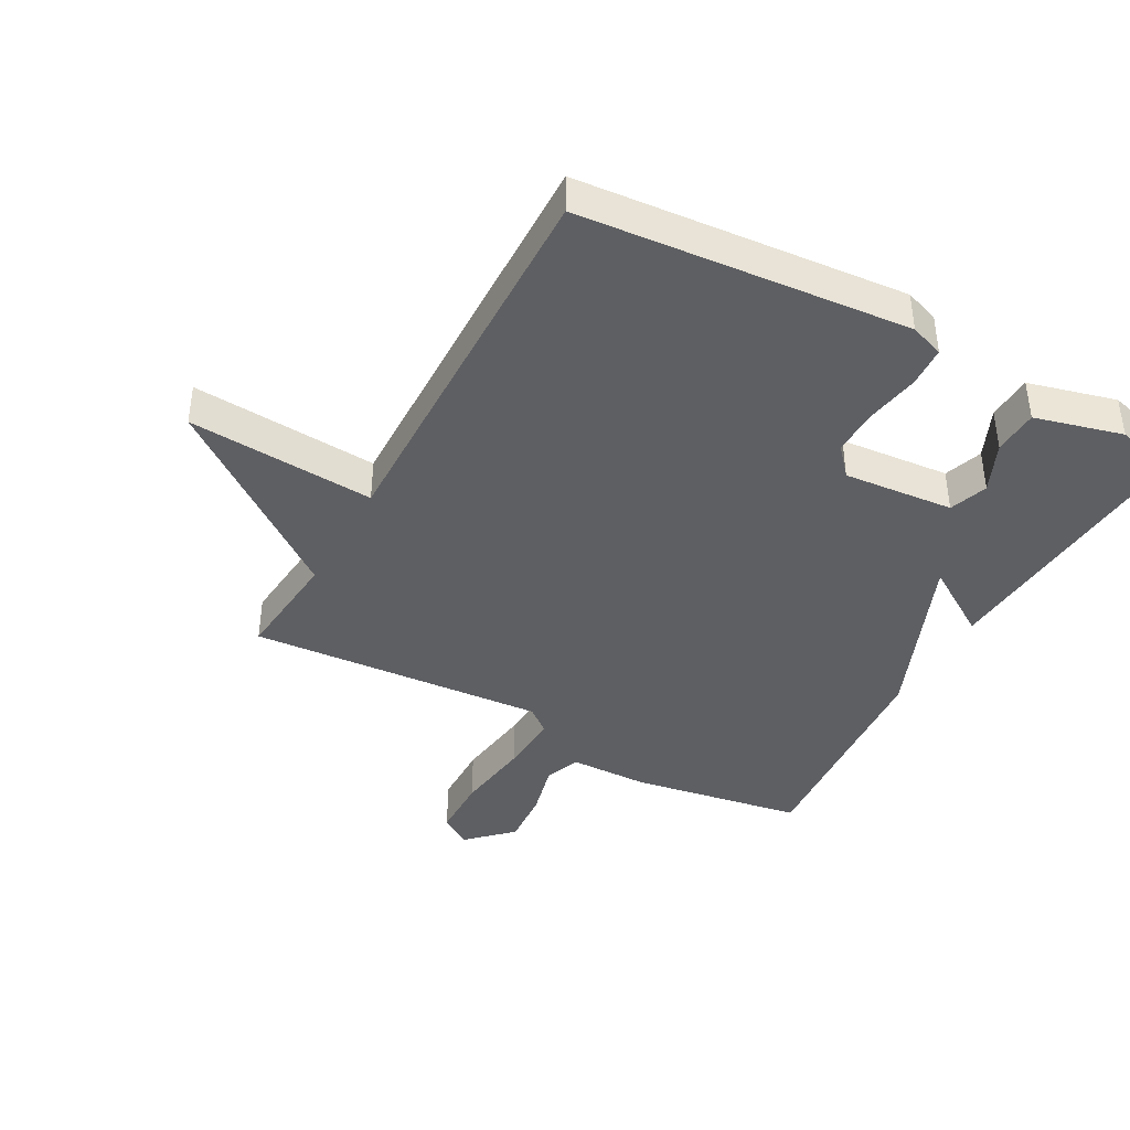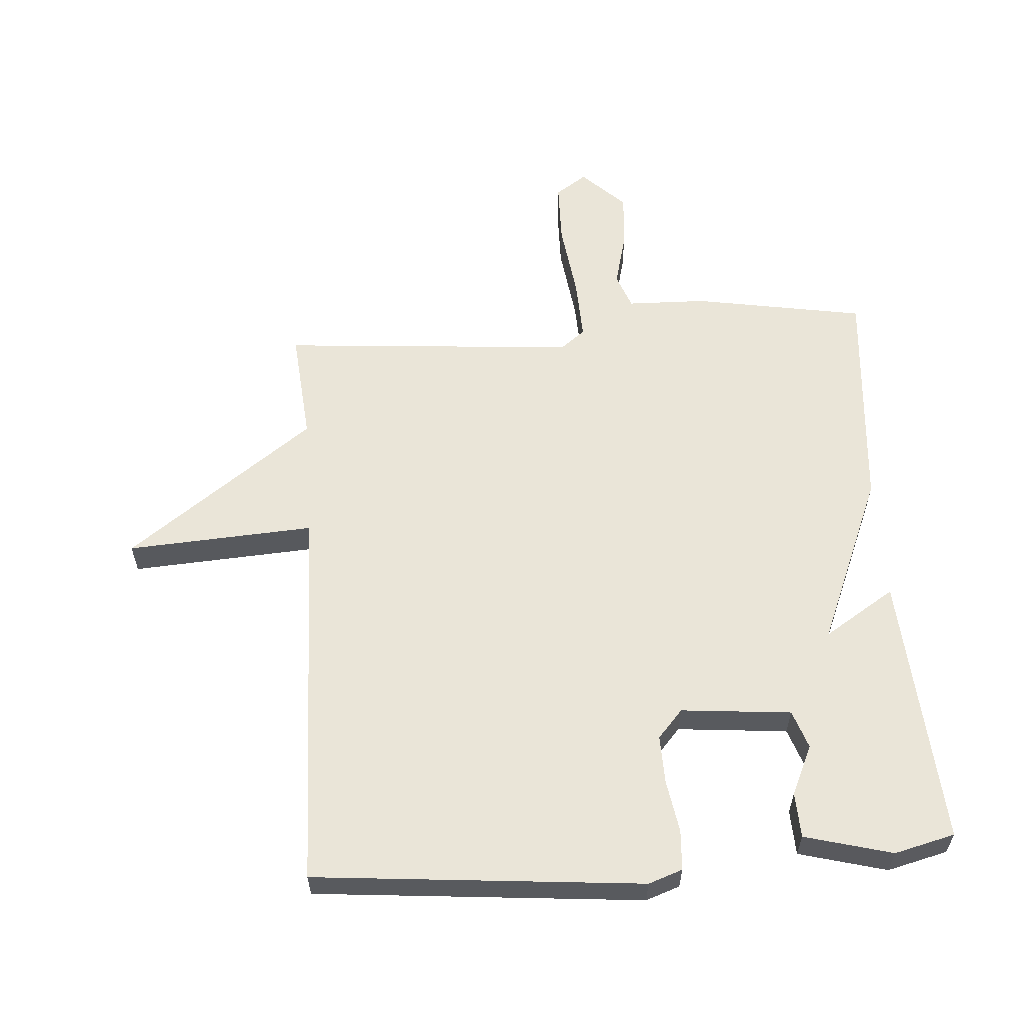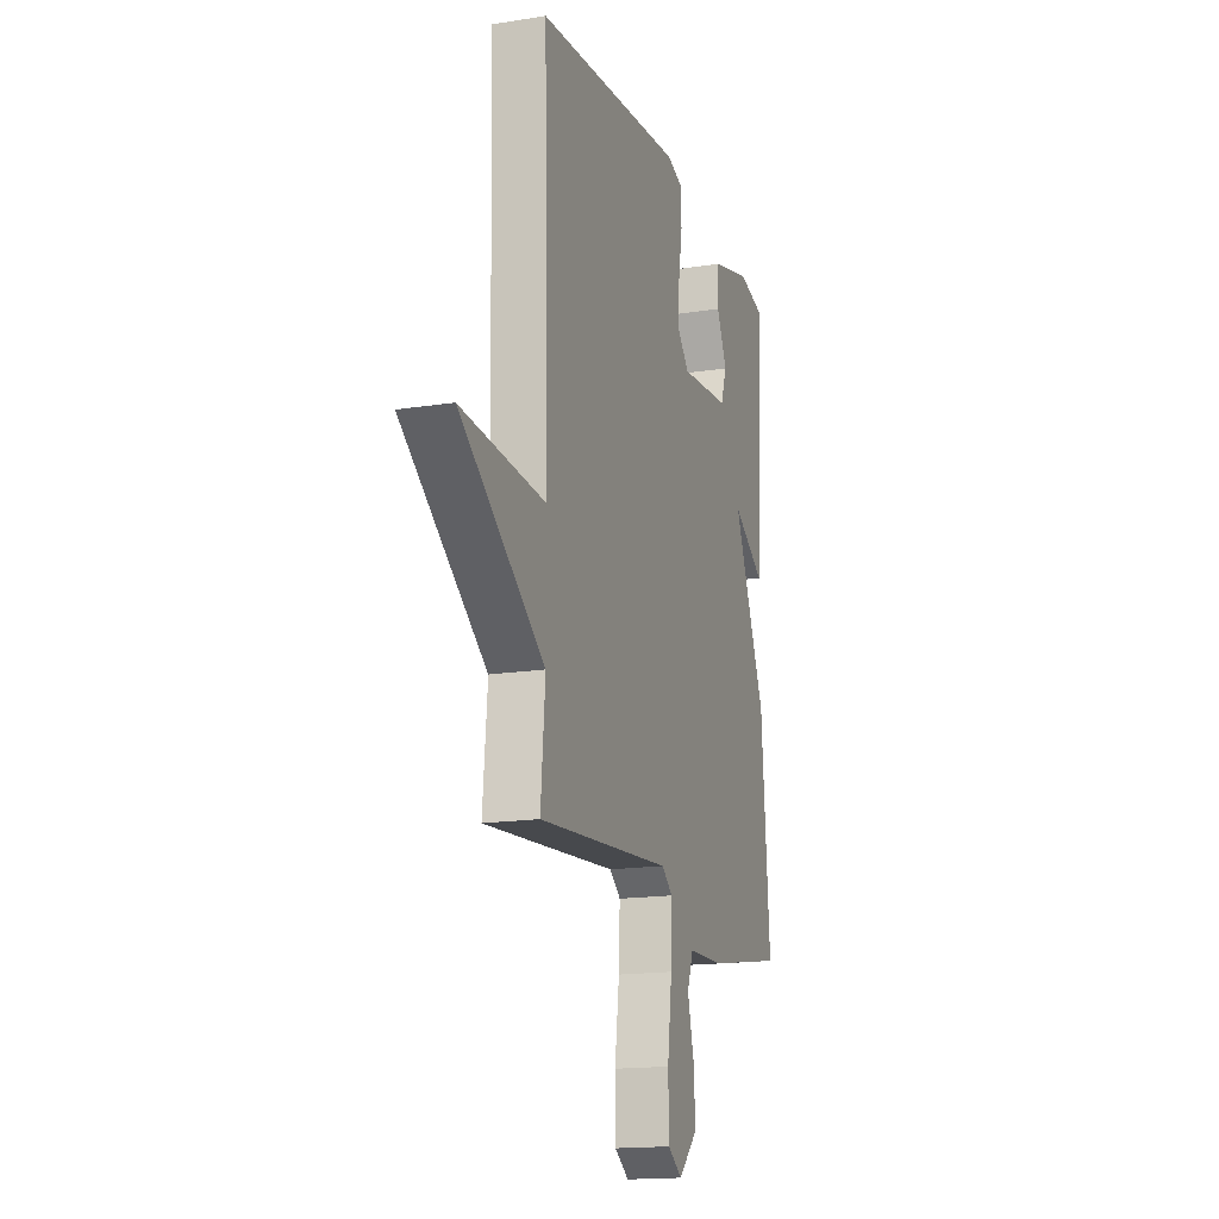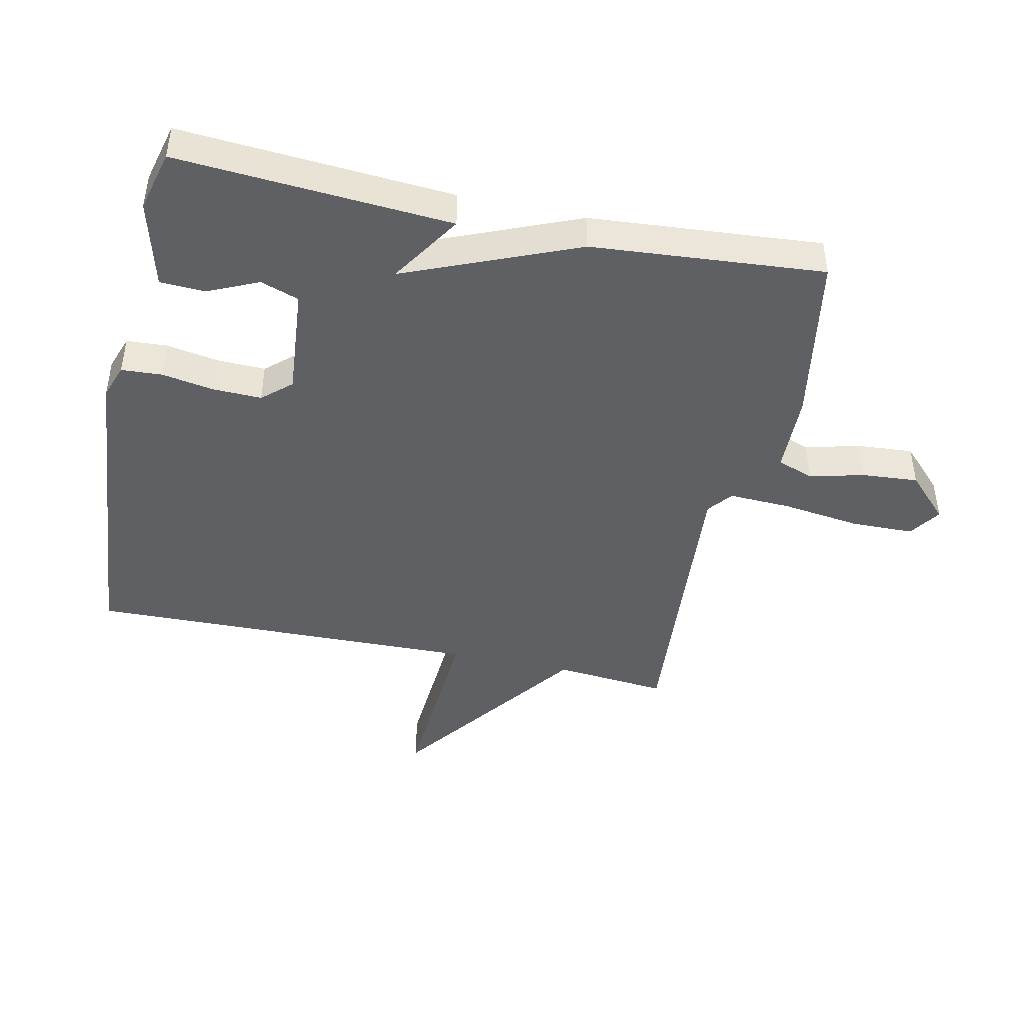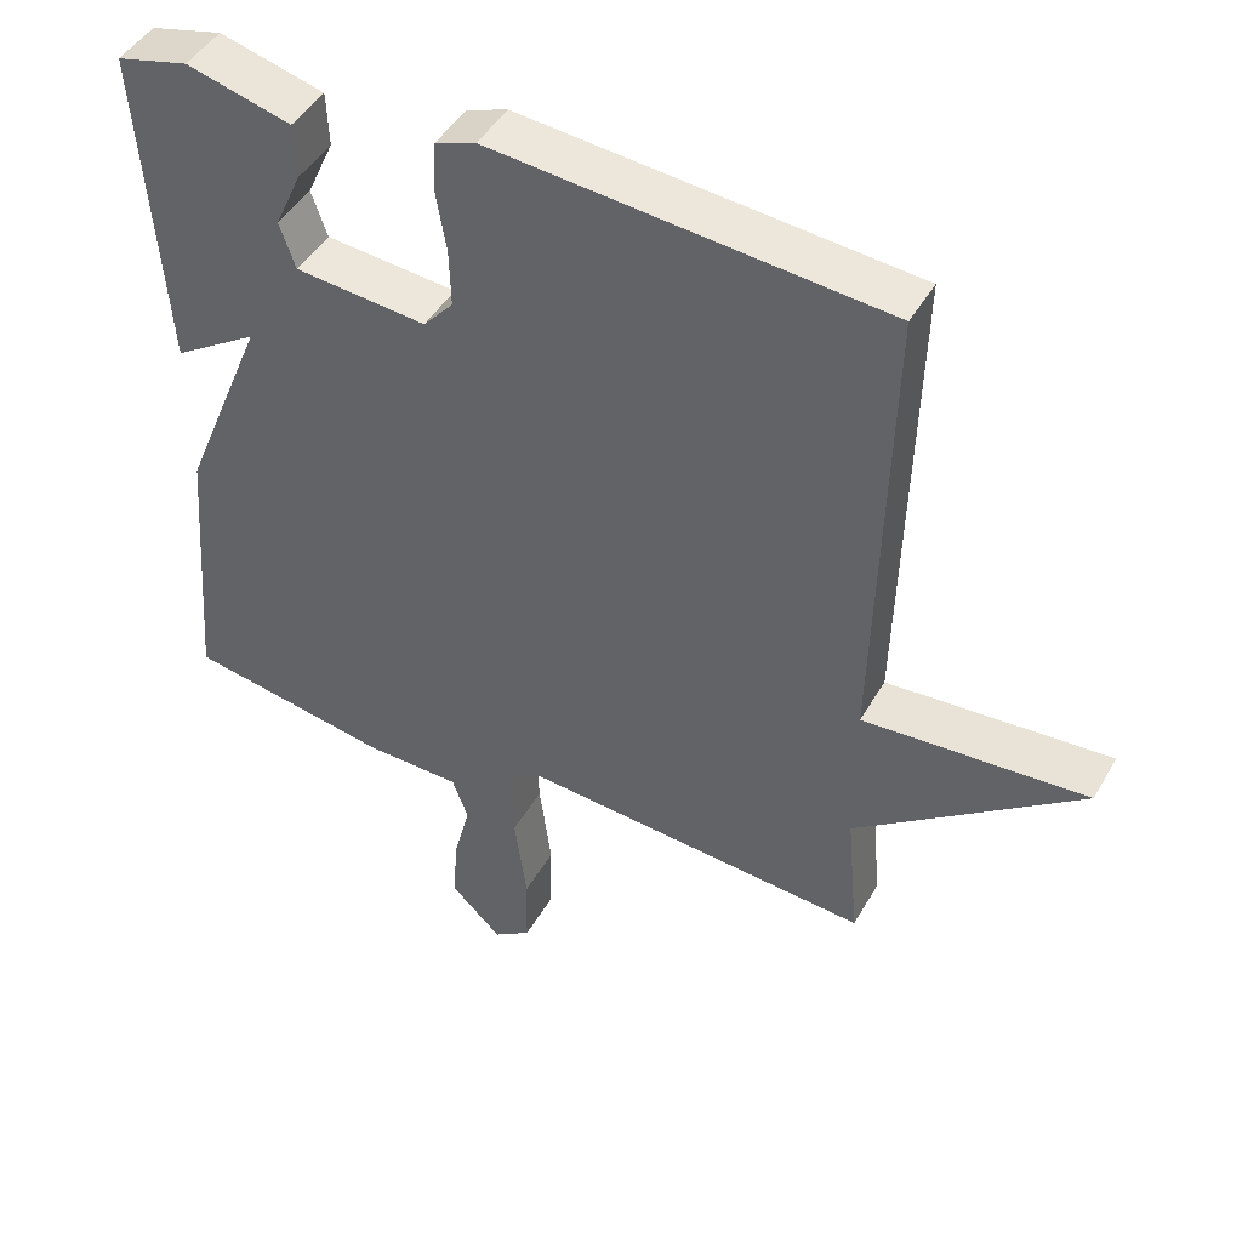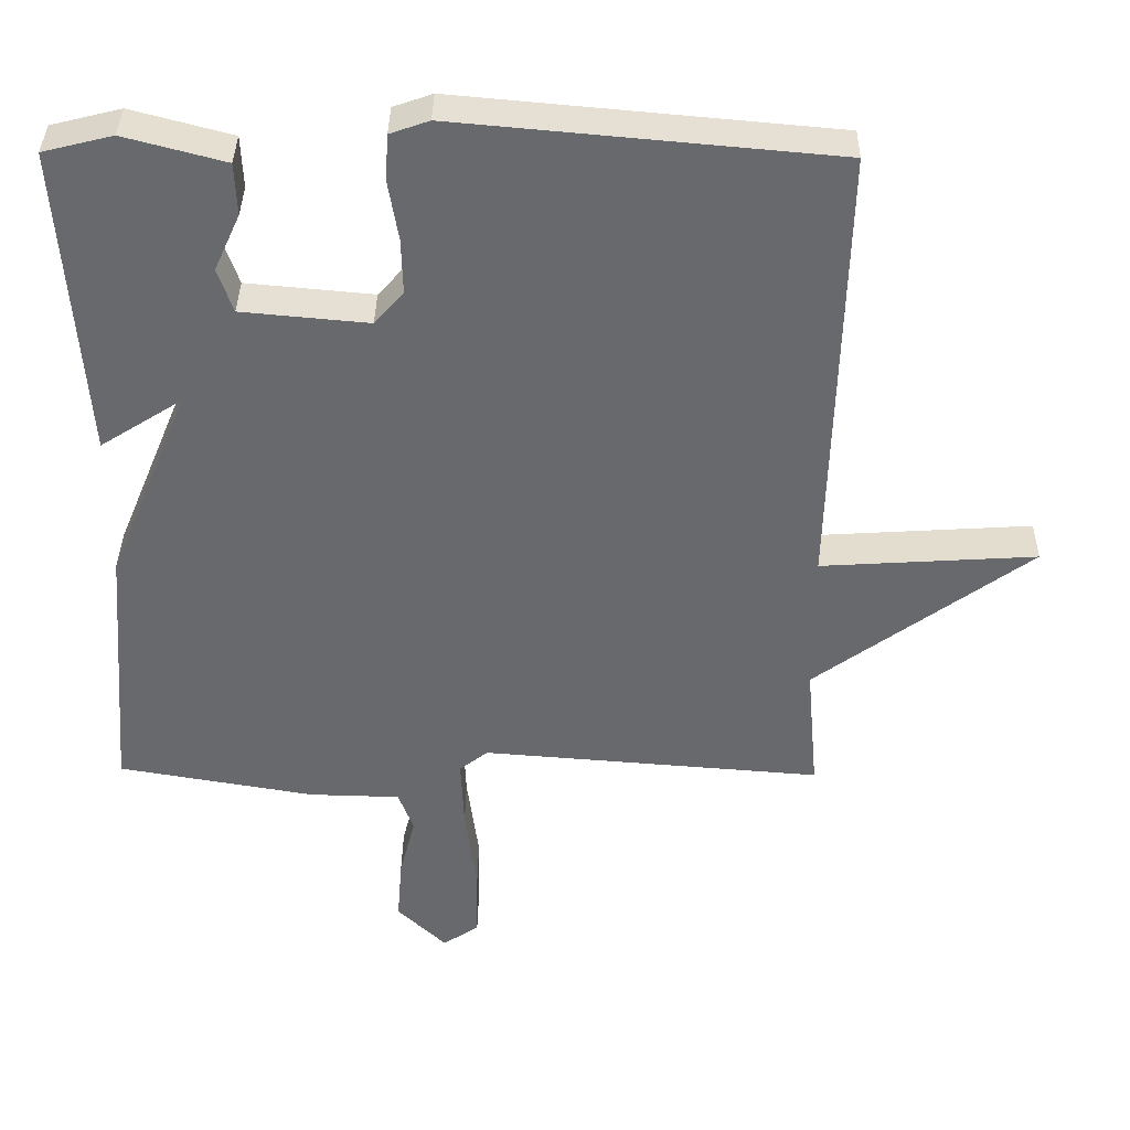
<metadata>
{"format":"obj","ext":"obj","renderer":"f3d","projection":"perspective","resolution":1024,"background":"white","views":[{"elev":-40.9,"azim":-29.0,"up":"+Y"},{"elev":58.9,"azim":-4.0,"up":"+Y"},{"elev":-16.5,"azim":-72.0,"up":"+Z"},{"elev":-44.7,"azim":77.7,"up":"+Y"},{"elev":45.5,"azim":-151.7,"up":"+Z"},{"elev":37.2,"azim":-179.2,"up":"+Z"}]}
</metadata>
<code>
v 0.5 0.07 -0.5
v 0.228 0.07 -0.547
v 0.102 0.07 -0.55
v 0.081 0.07 -0.607
v 0.103 0.07 -0.693
v 0.11 0.07 -0.782
v 0.042 0.07 -0.848
v -0.008 0.07 -0.814
v -0.01 0.07 -0.715
v 0.006 0.07 -0.593
v 0.01 0.07 -0.494
v -0.029 0.07 -0.463
v -0.5 0.07 -0.5
v -0.484 0.07 -0.322
v -0.781 0.07 -0.103
v -0.484 0.07 -0.122
v -0.5 0.07 0.5
v 0.02 0.07 0.547
v 0.074 0.07 0.528
v 0.078 0.07 0.464
v 0.064 0.07 0.381
v 0.062 0.07 0.304
v 0.102 0.07 0.259
v 0.277 0.07 0.275
v 0.298 0.07 0.336
v 0.262 0.07 0.415
v 0.265 0.07 0.487
v 0.404 0.07 0.524
v 0.5 0.07 0.5
v 0.47 0.07 0.067
v 0.357 0.07 0.139
v 0.47 0.07 -0.133
v 0.5 0 -0.5
v 0.228 0 -0.547
v 0.102 0 -0.55
v 0.081 0 -0.607
v 0.103 0 -0.693
v 0.11 0 -0.782
v 0.042 0 -0.848
v -0.008 0 -0.814
v -0.01 0 -0.715
v 0.006 0 -0.593
v 0.01 0 -0.494
v -0.029 0 -0.463
v -0.5 0 -0.5
v -0.484 0 -0.322
v -0.781 0 -0.103
v -0.484 0 -0.122
v -0.5 0 0.5
v 0.02 0 0.547
v 0.074 0 0.528
v 0.078 0 0.464
v 0.064 0 0.381
v 0.062 0 0.304
v 0.102 0 0.259
v 0.277 0 0.275
v 0.298 0 0.336
v 0.262 0 0.415
v 0.265 0 0.487
v 0.404 0 0.524
v 0.5 0 0.5
v 0.47 0 0.067
v 0.357 0 0.139
v 0.47 0 -0.133
f 1 2 3
f 32 1 3
f 31 32 3
f 29 30 31
f 28 29 31
f 27 28 31
f 25 26 27
f 25 27 31
f 24 25 31 3
f 19 20 21
f 18 19 21
f 17 18 21
f 16 17 21
f 16 21 22
f 14 15 16
f 14 16 22 23
f 14 23 24
f 13 14 24
f 12 13 24
f 8 9 10
f 7 8 10
f 6 7 10
f 5 6 10
f 4 5 10
f 4 10 11
f 3 4 11
f 3 11 12 24
f 35 34 33
f 35 33 64
f 35 64 63
f 63 62 61
f 63 61 60
f 63 60 59
f 59 58 57
f 63 59 57
f 35 63 57 56
f 53 52 51
f 53 51 50
f 53 50 49
f 53 49 48
f 54 53 48
f 48 47 46
f 55 54 48 46
f 56 55 46
f 56 46 45
f 56 45 44
f 42 41 40
f 42 40 39
f 42 39 38
f 42 38 37
f 42 37 36
f 43 42 36
f 43 36 35
f 56 44 43 35
f 1 33 34 2
f 2 34 35 3
f 3 35 36 4
f 4 36 37 5
f 5 37 38 6
f 6 38 39 7
f 7 39 40 8
f 8 40 41 9
f 9 41 42 10
f 10 42 43 11
f 11 43 44 12
f 12 44 45 13
f 13 45 46 14
f 14 46 47 15
f 15 47 48 16
f 16 48 49 17
f 17 49 50 18
f 18 50 51 19
f 19 51 52 20
f 20 52 53 21
f 21 53 54 22
f 22 54 55 23
f 23 55 56 24
f 24 56 57 25
f 25 57 58 26
f 26 58 59 27
f 27 59 60 28
f 28 60 61 29
f 29 61 62 30
f 30 62 63 31
f 31 63 64 32
f 32 64 33 1

</code>
